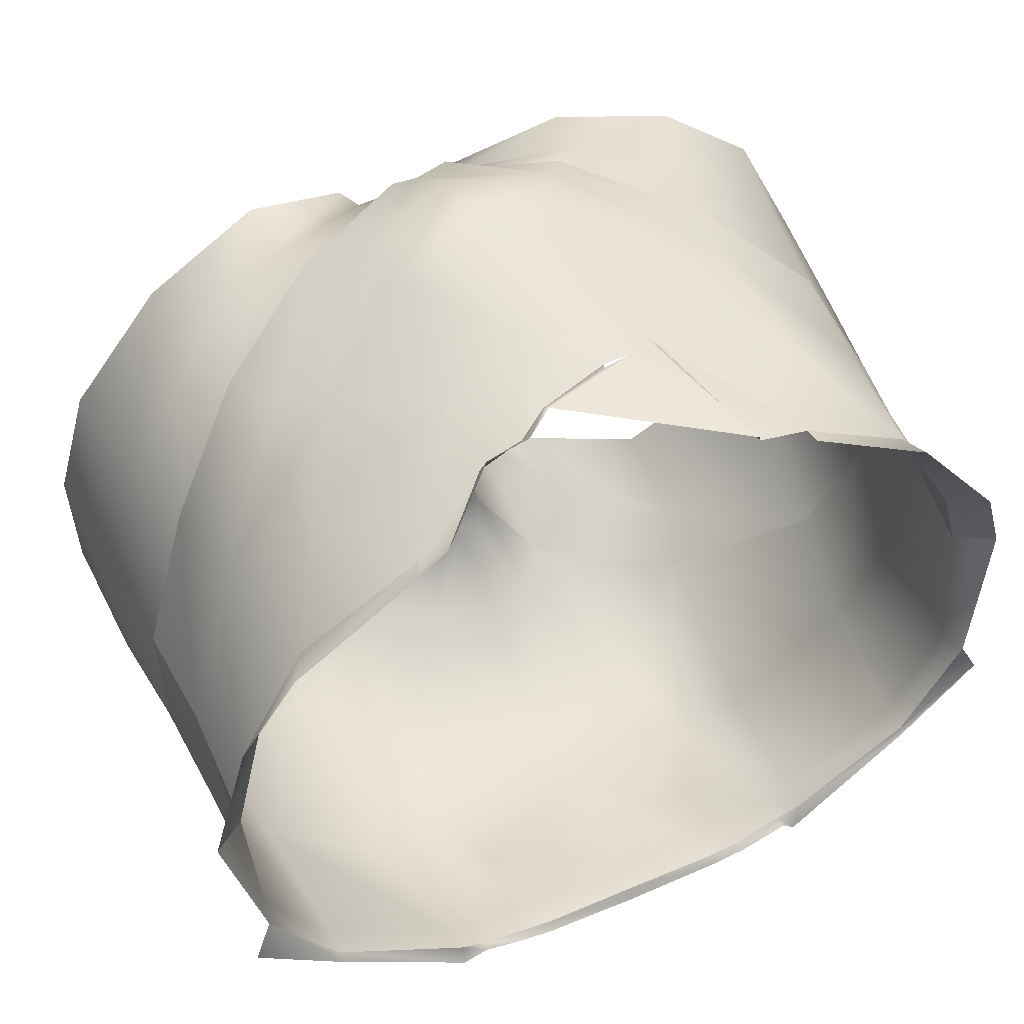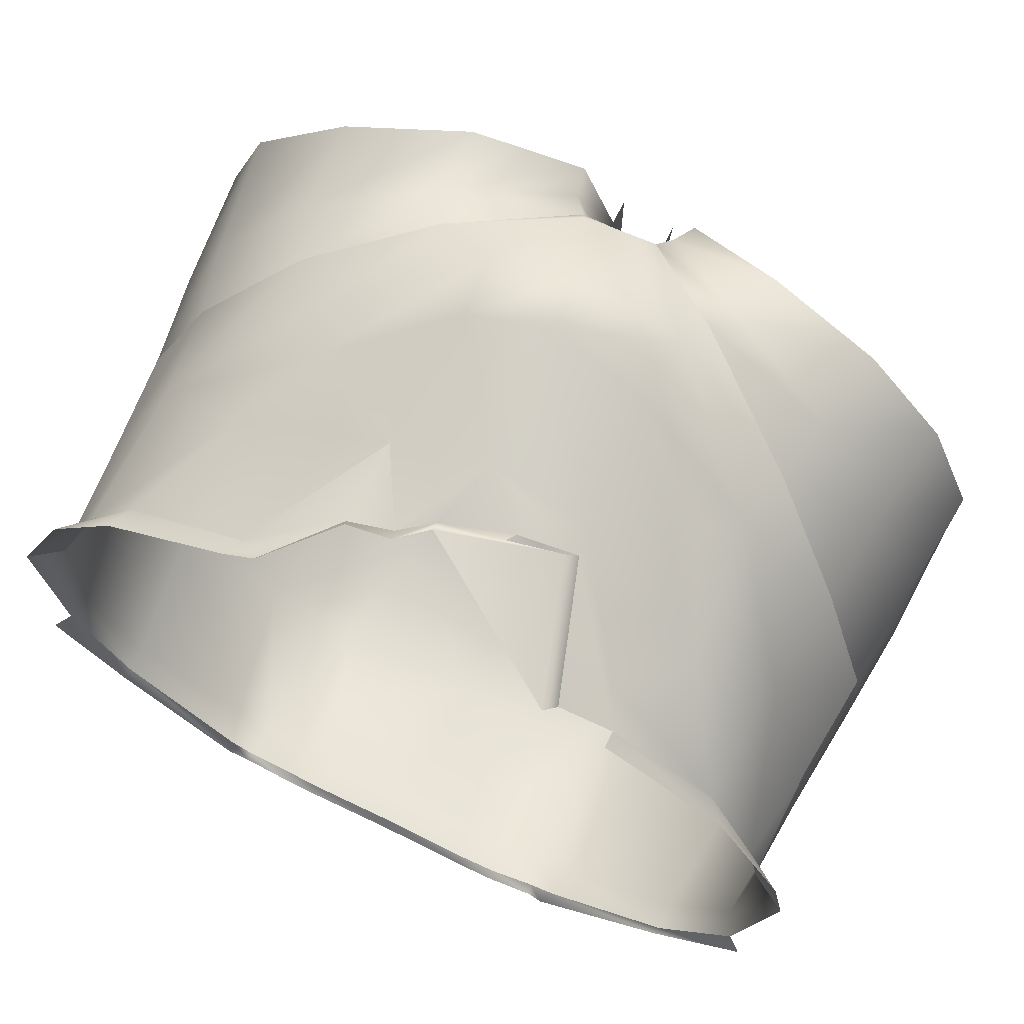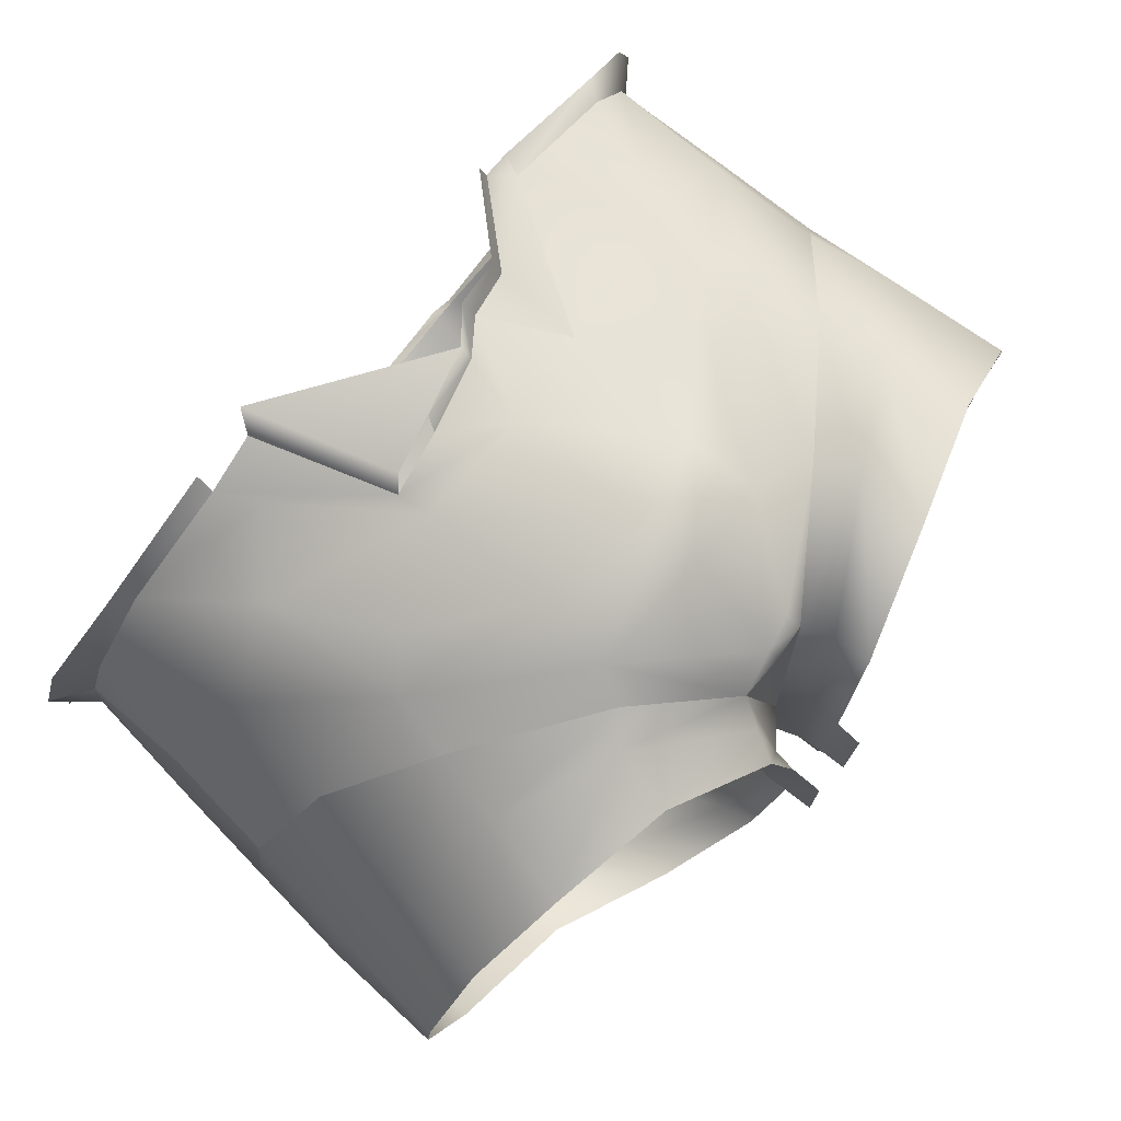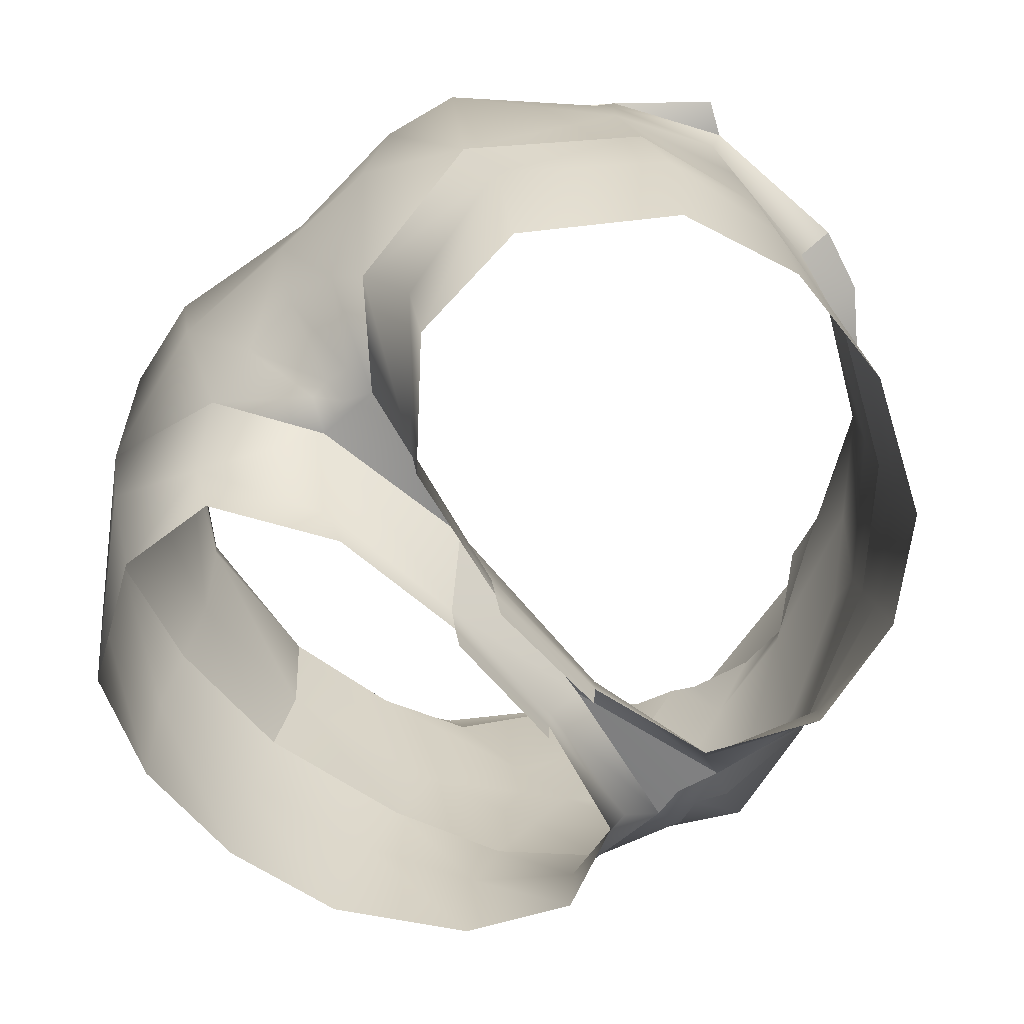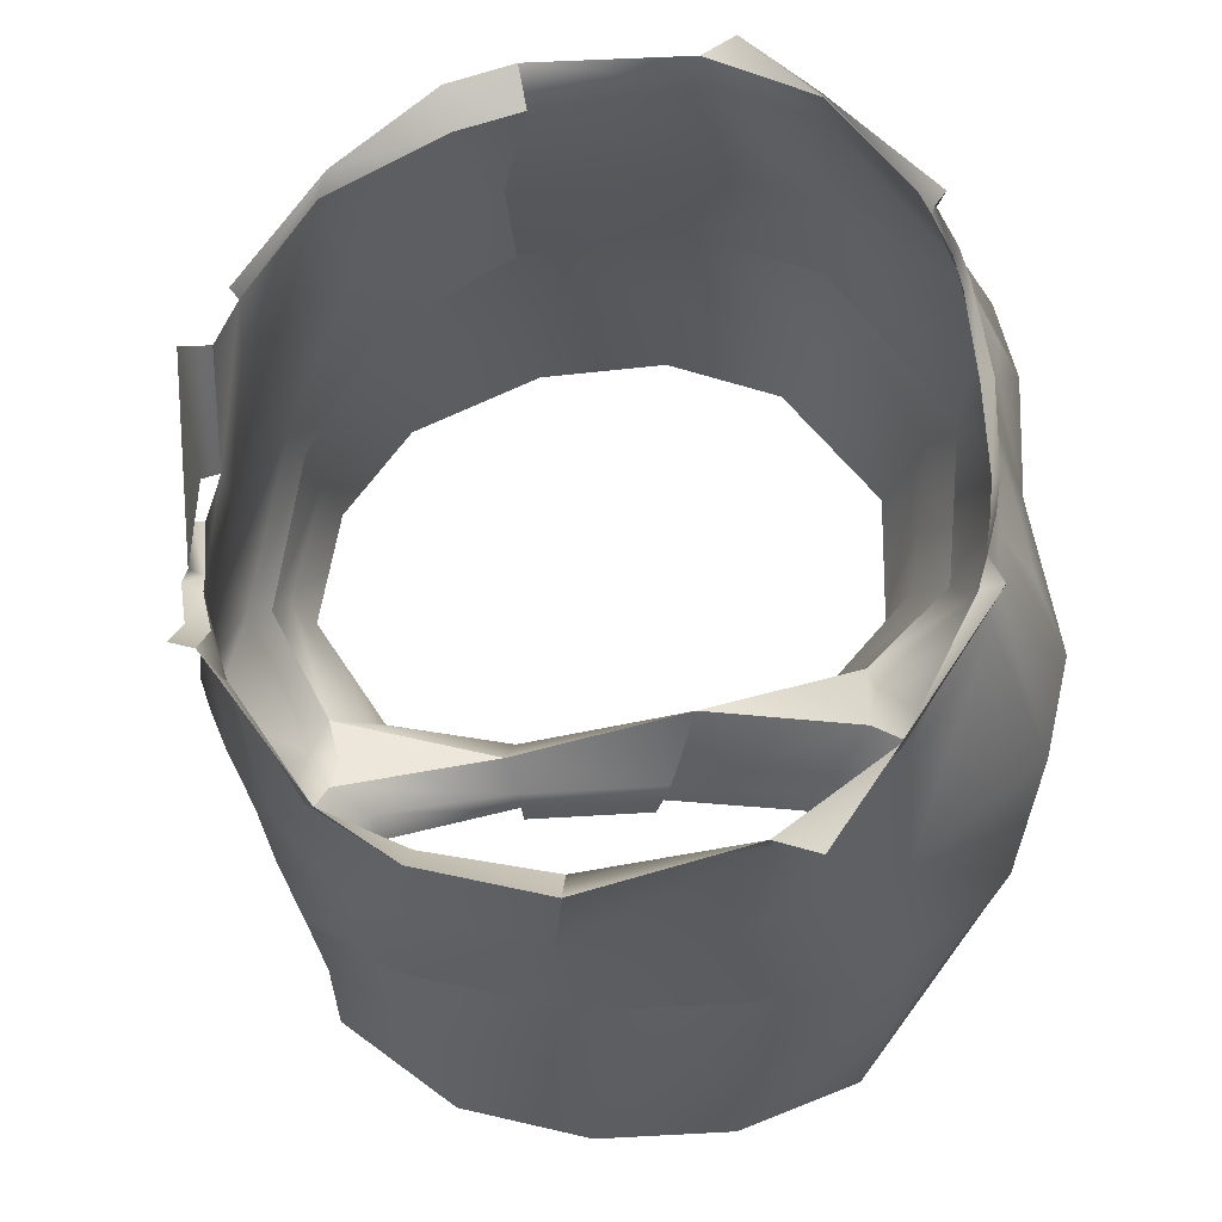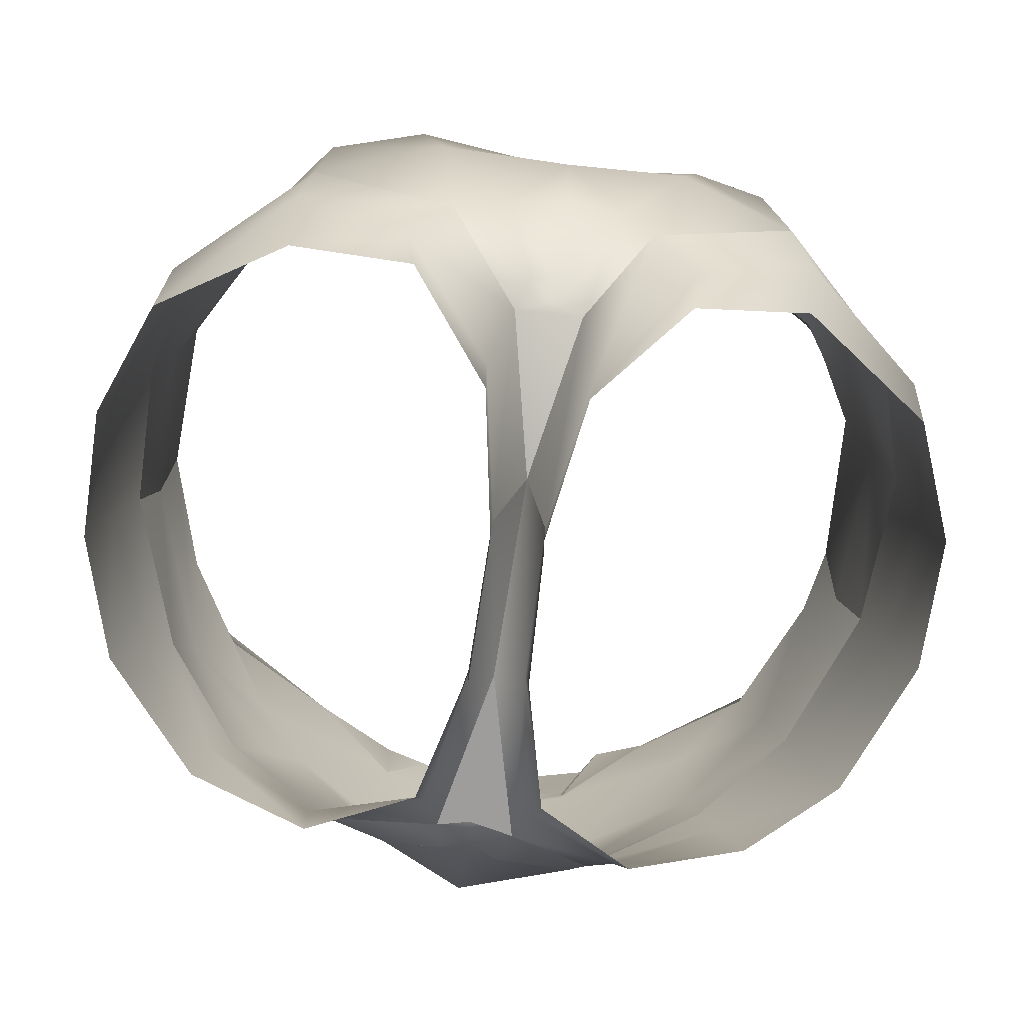
<metadata>
{"format":"obj","ext":"obj","renderer":"f3d","projection":"perspective","resolution":1024,"background":"white","views":[{"elev":57.3,"azim":156.2,"up":"+Z"},{"elev":76.3,"azim":-154.4,"up":"+Z"},{"elev":76.3,"azim":-49.7,"up":"+Z"},{"elev":-65.1,"azim":-139.2,"up":"+Y"},{"elev":57.5,"azim":87.1,"up":"+Y"},{"elev":-76.1,"azim":171.8,"up":"+Y"}]}
</metadata>
<code>
g U_Pelvis_copy
v -3.005 0.9839 1.7
v -3.024 0.9742 1.607
v -3.01 0.9599 1.601
v -2.996 0.9689 1.681
v -3.009 0.9451 1.6
v -3.01 0.9447 1.522
v -3.011 0.959 1.518
v -2.991 0.9499 1.673
v -2.933 1.007 1.712
v -2.934 0.9695 1.707
v -2.871 1.041 1.695
v -2.867 0.9913 1.693
v -2.826 1.068 1.647
v -2.837 1.109 1.658
v -2.883 1.072 1.703
v -2.806 1.126 1.577
v -2.799 1.073 1.572
v -2.804 1.129 1.498
v -2.797 1.074 1.496
v -2.825 1.119 1.427
v -2.818 1.067 1.428
v -2.888 1.079 1.365
v -2.882 1.052 1.376
v -2.967 1.04 1.368
v -2.947 1.003 1.383
v -3.008 1.02 1.416
v -2.996 0.9692 1.438
v -2.885 0.9907 1.395
v -2.952 0.9665 1.392
v -2.817 1.003 1.439
v -2.793 1.007 1.501
v -2.794 1.005 1.57
v -2.815 1.001 1.636
v -2.997 0.9498 1.447
v -3.011 0.959 1.518
v -3.01 0.9447 1.522
v -3.027 1.01 1.505
v -3.04 0.96 1.601
v -3.024 0.9742 1.607
v -3.047 0.9824 1.7
v -3.053 0.969 1.68
v -3.059 0.9546 1.671
v -3.042 0.9478 1.599
v -3.039 0.959 1.519
v -3.039 0.9469 1.522
v -3.113 0.976 1.708
v -3.108 1.008 1.719
v -3.176 0.9881 1.693
v -3.167 1.035 1.699
v -3.224 0.9981 1.653
v -3.215 1.057 1.658
v -3.256 1.003 1.579
v -3.249 1.068 1.585
v -3.258 1.006 1.507
v -3.256 1.073 1.504
v -3.243 1.126 1.589
v -3.25 1.131 1.503
v -3.234 1.005 1.443
v -3.237 1.068 1.433
v -3.208 1.108 1.665
v -3.159 1.07 1.706
v -3.227 1.122 1.426
v -3.167 1.051 1.373
v -3.156 1.082 1.36
v -3.077 1.042 1.369
v -3.1 1.003 1.382
v -3.099 0.9729 1.395
v -3.163 1 1.393
v -3.051 0.9528 1.446
v -3.053 0.9693 1.438
v -3.039 0.9469 1.522
v -3.039 0.959 1.519
v -3.045 1.016 1.414
v -3.027 1.01 1.505
v -3.094 1.021 1.728
v -3.047 0.9824 1.7
v -3.041 0.9891 1.718
v -3.085 1.037 1.738
v -3.094 1.021 1.728
v -3.025 0.9872 1.71
v -3.024 1.033 1.756
v -2.977 1.039 1.736
v -3.009 0.9908 1.716
v -2.944 1.028 1.722
v -3.005 0.9839 1.7
v -3.159 1.07 1.706
v -3.153 1.103 1.712
v -2.902 1.099 1.715
v -2.883 1.072 1.703
v -2.98 1.074 1.743
v -3.026 1.066 1.758
v -3.078 1.075 1.745
v -3.133 1.12 1.723
v -2.921 1.116 1.723
v -3.023 0.9826 1.695
v -3.083 1.145 1.735
v -3.026 1.14 1.749
v -2.974 1.148 1.735
v -3.159 1.179 1.71
v -2.893 1.167 1.712
v -3.085 1.16 1.738
v -3.053 1.166 1.744
v -2.997 1.189 1.741
v -3.015 1.177 1.742
v -2.845 1.162 1.676
v -2.837 1.109 1.658
v -2.811 1.185 1.585
v -2.806 1.126 1.577
v -3.126 1.21 1.723
v -3.137 1.23 1.723
v -3.108 1.233 1.734
v -3.195 1.234 1.685
v -3.202 1.167 1.673
v -3.228 1.242 1.619
v -3.237 1.186 1.594
v -3.236 1.246 1.581
v -3.243 1.126 1.589
v -3.208 1.108 1.665
v -2.812 1.249 1.58
v -2.833 1.235 1.643
v -2.862 1.228 1.69
v -2.928 1.224 1.725
v -2.973 1.194 1.736
v -2.974 1.148 1.735
v -2.94 1.231 1.738
v -2.923 1.234 1.727
v -2.814 1.259 1.496
v -2.812 1.249 1.58
v -2.811 1.185 1.585
v -2.809 1.193 1.502
v -2.846 1.267 1.437
v -2.836 1.19 1.43
v -2.91 1.271 1.394
v -2.89 1.188 1.361
v -2.932 1.274 1.388
v -2.943 1.189 1.345
v -2.955 1.274 1.385
v -2.96 1.231 1.363
v -2.806 1.126 1.577
v -2.804 1.129 1.498
v -2.825 1.119 1.427
v -2.845 1.28 1.44
v -2.811 1.272 1.496
v -2.978 1.276 1.384
v -2.99 1.236 1.367
v -3.025 1.276 1.383
v -3.03 1.19 1.354
v -3.072 1.275 1.384
v -3.064 1.238 1.367
v -3.096 1.273 1.384
v -3.094 1.234 1.364
v -3.121 1.273 1.389
v -3.108 1.182 1.345
v -3.141 1.271 1.395
v -3.149 1.188 1.354
v -3.204 1.267 1.437
v -3.214 1.19 1.424
v -3.236 1.261 1.495
v -3.244 1.192 1.498
v -3.236 1.246 1.581
v -3.237 1.186 1.594
v -3.243 1.126 1.589
v -3.25 1.131 1.503
v -3.227 1.122 1.426
v -3.242 1.274 1.496
v -3.204 1.283 1.44
v -3.156 1.082 1.36
v -3.095 1.124 1.342
v -3.077 1.042 1.369
v -3.06 1.059 1.361
v -3.029 1.132 1.346
v -3.031 1.065 1.36
v -2.997 1.058 1.364
v -3.026 1.031 1.397
v -3.015 1.029 1.399
v -2.958 1.118 1.344
v -2.967 1.04 1.368
v -2.888 1.079 1.365
v -3.045 1.016 1.414
v -3.04 1.027 1.398
v -3.008 1.02 1.416
v -3.026 1.028 1.411
v -3.027 1.01 1.505
v -3.024 0.9742 1.607
v -3.005 0.9839 1.7
v -3.023 0.9826 1.695
v -3.047 0.9824 1.7
v -2.833 1.235 1.643
v -2.812 1.249 1.58
v -2.795 1.261 1.582
v -2.819 1.249 1.647
v -2.862 1.228 1.69
v -2.854 1.24 1.685
v -2.928 1.224 1.725
v -2.923 1.234 1.727
v -3.041 0.9311 1.598
v -3.039 0.9311 1.526
v -3.01 0.9311 1.526
v -3.01 0.931 1.598
v -3.079 1.165 1.748
v -3.05 1.172 1.75
v -3.015 1.182 1.75
v -3.102 1.24 1.75
v -3.108 1.233 1.734
v -3.085 1.16 1.738
v -3.015 1.177 1.742
v -2.999 1.195 1.75
v -2.997 1.189 1.741
v -2.975 1.198 1.748
v -2.973 1.194 1.736
v -3.053 1.166 1.744
v -2.94 1.231 1.738
v -2.944 1.233 1.751
v -2.916 1.29 1.4
v -2.929 1.291 1.396
v -2.929 1.295 1.395
v -2.915 1.295 1.389
v -2.845 1.28 1.44
v -2.845 1.286 1.44
v -2.811 1.272 1.496
v -2.8 1.279 1.475
v -2.951 1.296 1.389
v -2.952 1.291 1.391
v -2.971 1.296 1.385
v -2.972 1.291 1.388
v -3.024 1.295 1.381
v -3.024 1.291 1.387
v -3.077 1.296 1.385
v -3.076 1.291 1.388
v -3.098 1.296 1.388
v -3.097 1.291 1.39
v -3.124 1.295 1.396
v -3.123 1.289 1.397
v -3.132 1.295 1.39
v -3.137 1.289 1.402
v -3.203 1.287 1.44
v -3.204 1.283 1.44
v -3.251 1.279 1.477
v -3.242 1.274 1.496
v -2.944 1.028 1.722
v -3.137 1.23 1.723
v -3.137 1.24 1.726
v -3.205 1.243 1.68
v -3.195 1.234 1.685
v -3.228 1.242 1.619
v -3.247 1.255 1.623
v -3.236 1.246 1.581
v -3.256 1.259 1.585
v -3.137 1.289 1.402
v -3.123 1.289 1.397
v -3.097 1.291 1.39
v -3.076 1.291 1.388
v -3.024 1.291 1.387
v -2.972 1.291 1.388
v -2.952 1.291 1.391
v -2.929 1.291 1.396
v -2.916 1.29 1.4
v -3.027 1.01 1.505
v -3.027 1.01 1.505
v -3.256 1.259 1.585
v -2.795 1.261 1.582
f 1 2 3
f 1 3 4
f 5 4 3
f 6 5 3
f 6 3 7
f 7 3 2
f 5 8 4
f 8 9 4
f 1 4 9
f 8 10 9
f 10 11 9
f 10 12 11
f 12 13 11
f 14 11 13
f 14 15 11
f 9 11 15
f 13 16 14
f 13 17 16
f 17 18 16
f 17 19 18
f 20 18 19
f 20 19 21
f 21 22 20
f 21 23 22
f 24 22 23
f 24 23 25
f 26 24 25
f 26 25 27
f 28 25 23
f 28 29 25
f 29 27 25
f 30 28 23
f 30 23 21
f 31 30 21
f 31 21 19
f 32 31 19
f 32 19 17
f 33 32 17
f 33 17 13
f 12 33 13
f 29 34 27
f 34 35 27
f 26 27 35
f 34 36 35
f 26 35 37
f 38 39 40
f 38 40 41
f 42 38 41
f 42 43 38
f 43 44 38
f 43 45 44
f 46 42 41
f 46 41 47
f 40 47 41
f 48 46 47
f 48 47 49
f 50 48 49
f 50 49 51
f 52 50 51
f 52 51 53
f 54 52 53
f 54 53 55
f 55 53 56
f 55 56 57
f 58 54 55
f 58 55 59
f 57 59 55
f 53 51 60
f 53 60 56
f 51 49 61
f 51 61 60
f 57 62 59
f 63 59 62
f 63 62 64
f 63 64 65
f 63 65 66
f 67 63 66
f 67 68 63
f 68 58 59
f 68 59 63
f 69 67 66
f 69 66 70
f 65 70 66
f 71 69 70
f 71 70 72
f 65 73 70
f 73 72 70
f 73 74 72
f 75 61 49
f 75 49 47
f 40 75 47
f 76 77 78
f 76 78 79
f 78 77 80
f 76 80 77
f 78 80 81
f 80 82 81
f 80 83 82
f 83 84 82
f 83 85 84
f 85 83 80
f 78 86 79
f 78 87 86
f 84 88 82
f 84 89 88
f 90 81 82
f 90 91 81
f 78 81 91
f 78 91 92
f 92 87 78
f 92 93 87
f 94 90 82
f 94 82 88
f 85 80 95
f 76 95 80
f 96 92 91
f 96 91 97
f 97 91 90
f 97 90 98
f 98 90 94
f 92 96 99
f 92 99 93
f 87 93 99
f 98 94 100
f 97 101 96
f 97 102 101
f 103 97 98
f 103 104 97
f 97 104 102
f 94 105 100
f 94 88 105
f 105 88 89
f 105 89 106
f 106 107 105
f 106 108 107
f 109 99 96
f 109 96 101
f 110 109 101
f 110 101 111
f 109 110 112
f 109 112 99
f 112 113 99
f 112 114 113
f 114 115 113
f 114 116 115
f 117 113 115
f 117 118 113
f 118 87 113
f 87 99 113
f 118 86 87
f 119 105 107
f 119 120 105
f 120 100 105
f 120 121 100
f 100 121 122
f 100 122 98
f 123 124 122
f 123 103 124
f 125 123 122
f 125 122 126
f 127 128 129
f 127 129 130
f 131 127 130
f 131 130 132
f 133 131 132
f 133 132 134
f 135 133 134
f 135 134 136
f 137 135 136
f 137 136 138
f 130 129 139
f 130 139 140
f 141 132 130
f 141 130 140
f 127 131 142
f 127 142 143
f 144 137 138
f 144 138 145
f 146 144 145
f 146 145 147
f 147 145 138
f 147 138 136
f 148 146 147
f 148 147 149
f 150 148 149
f 150 149 151
f 152 150 151
f 152 151 153
f 149 147 153
f 149 153 151
f 154 152 153
f 154 153 155
f 156 154 155
f 156 155 157
f 158 156 157
f 158 157 159
f 160 158 159
f 160 159 161
f 162 161 159
f 162 159 163
f 157 163 159
f 157 164 163
f 156 158 165
f 156 165 166
f 154 156 166
f 167 155 153
f 167 164 157
f 167 157 155
f 167 153 168
f 169 167 168
f 169 168 170
f 170 168 171
f 170 171 172
f 171 173 172
f 174 172 173
f 174 173 175
f 171 176 173
f 177 173 176
f 175 173 177
f 177 176 178
f 170 179 169
f 170 180 179
f 172 174 180
f 172 180 170
f 175 177 181
f 134 178 176
f 134 176 136
f 178 134 132
f 178 132 141
f 147 136 176
f 147 176 171
f 168 147 171
f 168 153 147
f 180 174 182
f 180 182 179
f 175 181 182
f 181 179 182
f 175 182 174
f 181 183 179
f 184 185 186
f 184 186 187
f 188 189 190
f 188 190 191
f 192 188 191
f 192 191 193
f 194 192 193
f 194 193 195
f 45 43 196
f 45 196 197
f 5 6 198
f 5 198 199
f 200 201 202
f 200 202 203
f 200 203 204
f 200 204 205
f 201 206 202
f 207 202 206
f 207 206 208
f 209 207 208
f 209 208 210
f 201 211 206
f 212 209 210
f 212 213 209
f 214 215 216
f 214 216 217
f 218 214 217
f 218 217 219
f 220 218 219
f 220 219 221
f 215 222 216
f 215 223 222
f 223 224 222
f 223 225 224
f 225 226 224
f 225 227 226
f 227 228 226
f 227 229 228
f 229 230 228
f 229 231 230
f 231 232 230
f 231 233 232
f 233 234 232
f 233 235 234
f 235 236 234
f 235 237 236
f 237 238 236
f 237 239 238
f 9 15 240
f 1 9 240
f 241 242 243
f 241 243 244
f 245 244 243
f 245 243 246
f 247 245 246
f 247 246 248
f 152 154 249
f 152 249 250
f 150 152 250
f 150 250 251
f 148 150 251
f 148 251 252
f 146 148 252
f 146 252 253
f 144 146 253
f 144 253 254
f 137 144 254
f 137 254 255
f 135 137 255
f 135 255 256
f 133 135 256
f 133 256 257
f 131 133 257
f 131 257 142
f 258 39 38
f 258 38 44
f 154 166 249
f 7 2 259
f 158 160 260
f 158 260 165
f 128 127 143
f 128 143 261

</code>
